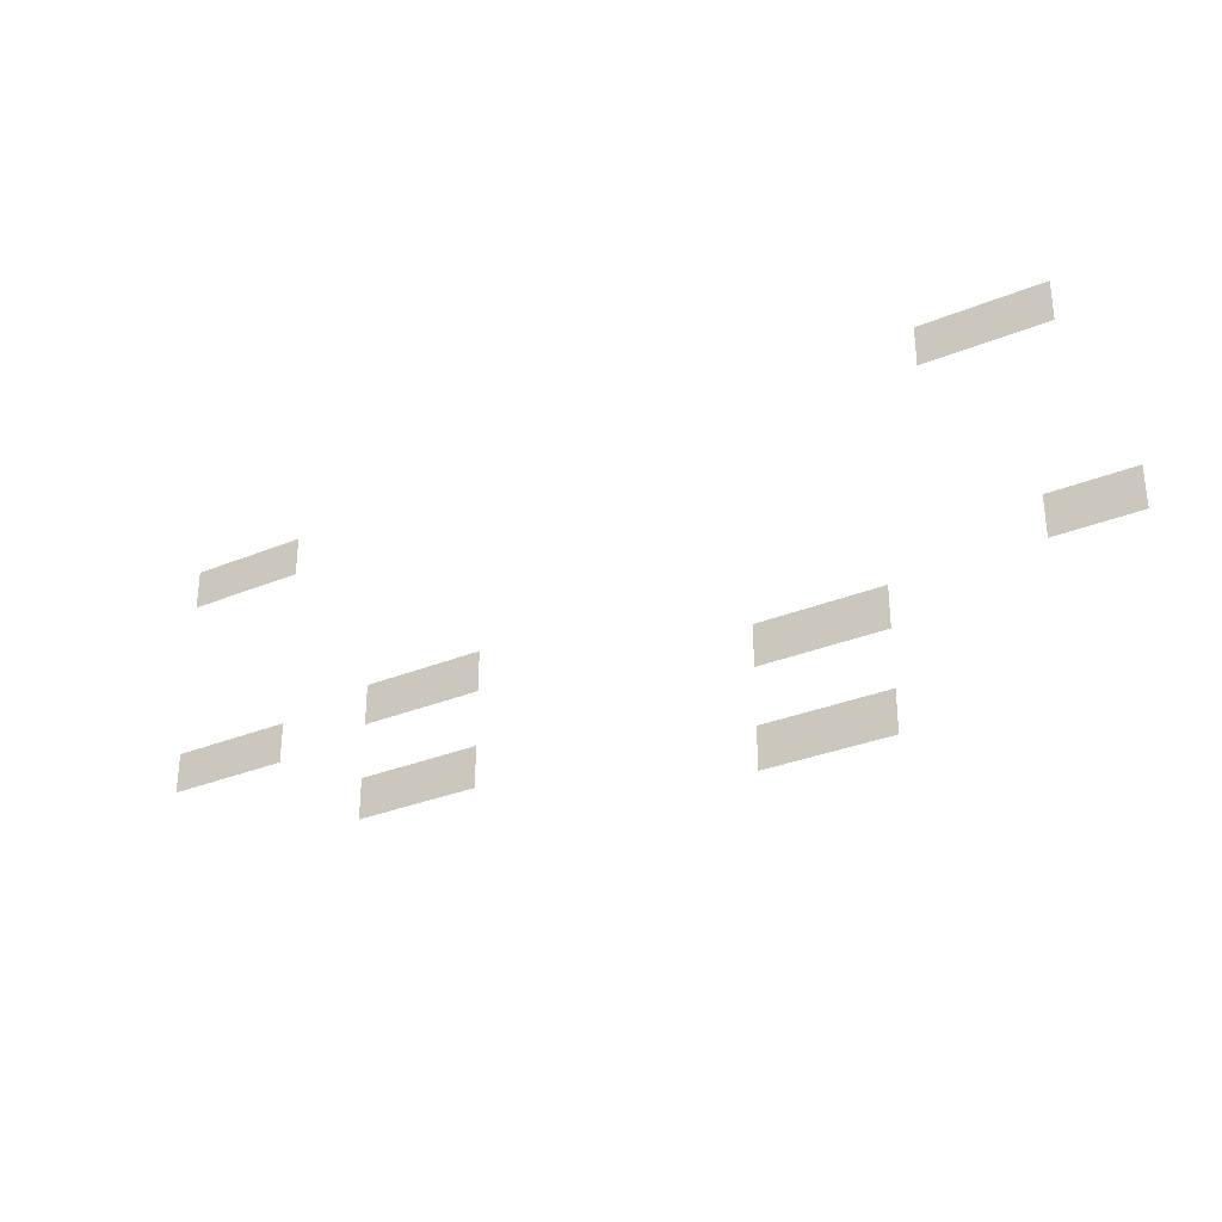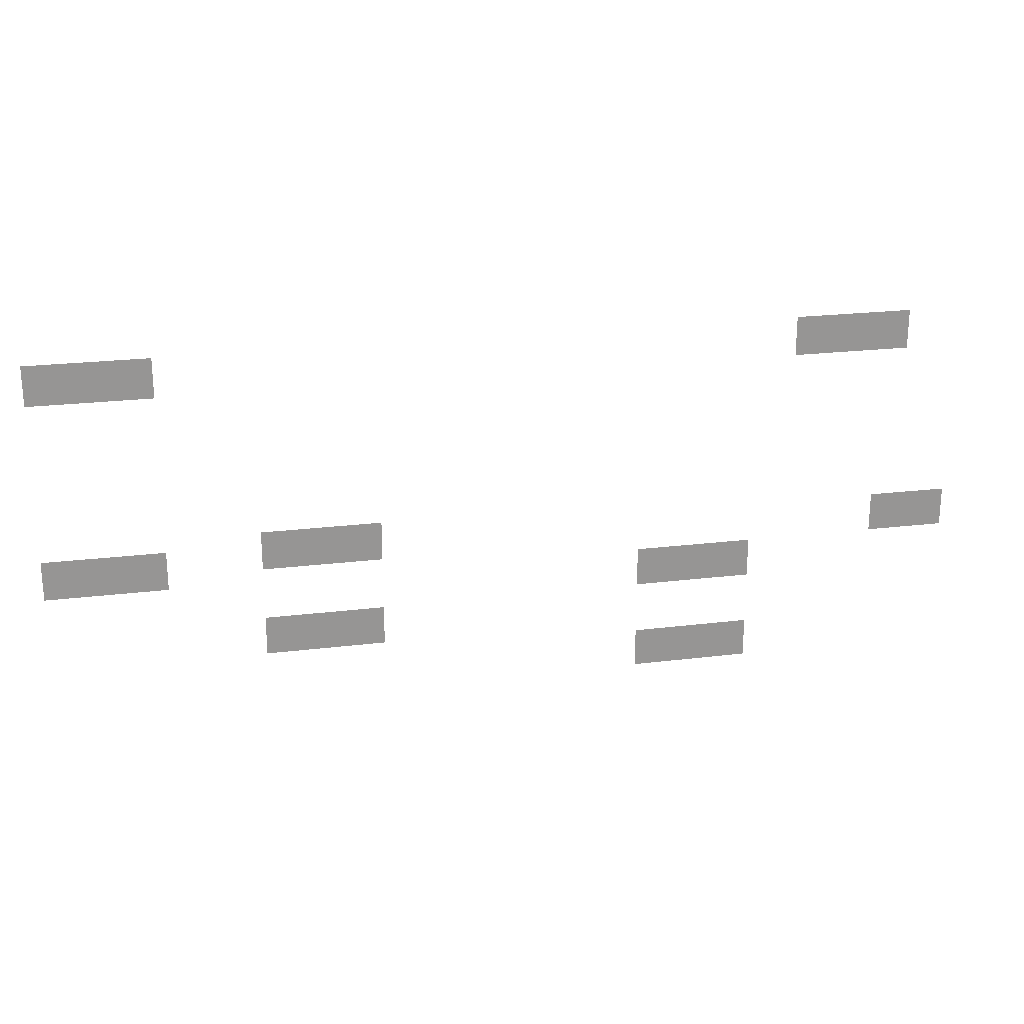
<metadata>
{"format":"obj","ext":"obj","renderer":"f3d","projection":"perspective","resolution":1024,"background":"white","views":[{"elev":-31.1,"azim":-149.5,"up":"+Y"},{"elev":22.6,"azim":168.0,"up":"+Y"}]}
</metadata>
<code>
v -1056 -704 0
v -1072 -704 0
v -1072 -688 0
v -1056 -688 0
v -1040 -704 0
v -1056 -704 0
v -1056 -688 0
v -1040 -688 0
v -1024 -704 0
v -1040 -704 0
v -1040 -688 0
v -1024 -688 0
v -1008 -704 0
v -1024 -704 0
v -1024 -688 0
v -1008 -688 0
v -992 -704 0
v -1008 -704 0
v -1008 -688 0
v -992 -688 0
v -976 -704 0
v -992 -704 0
v -992 -688 0
v -976 -688 0
v -960 -704 0
v -976 -704 0
v -976 -688 0
v -960 -688 0
v -944 -704 0
v -960 -704 0
v -960 -688 0
v -944 -688 0
v -928 -704 0
v -944 -704 0
v -944 -688 0
v -928 -688 0
v -144 -704 0
v -160 -704 0
v -160 -688 0
v -144 -688 0
v -128 -704 0
v -144 -704 0
v -144 -688 0
v -128 -688 0
v -112 -704 0
v -128 -704 0
v -128 -688 0
v -112 -688 0
v -96 -704 0
v -112 -704 0
v -112 -688 0
v -96 -688 0
v -80 -704 0
v -96 -704 0
v -96 -688 0
v -80 -688 0
v -64 -704 0
v -80 -704 0
v -80 -688 0
v -64 -688 0
v -48 -704 0
v -64 -704 0
v -64 -688 0
v -48 -688 0
v -32 -704 0
v -48 -704 0
v -48 -688 0
v -32 -688 0
v -16 -704 0
v -32 -704 0
v -32 -688 0
v -16 -688 0
v -1056 -720 0
v -1072 -720 0
v -1072 -704 0
v -1056 -704 0
v -1040 -720 0
v -1056 -720 0
v -1056 -704 0
v -1040 -704 0
v -1024 -720 0
v -1040 -720 0
v -1040 -704 0
v -1024 -704 0
v -1008 -720 0
v -1024 -720 0
v -1024 -704 0
v -1008 -704 0
v -992 -720 0
v -1008 -720 0
v -1008 -704 0
v -992 -704 0
v -976 -720 0
v -992 -720 0
v -992 -704 0
v -976 -704 0
v -960 -720 0
v -976 -720 0
v -976 -704 0
v -960 -704 0
v -944 -720 0
v -960 -720 0
v -960 -704 0
v -944 -704 0
v -928 -720 0
v -944 -720 0
v -944 -704 0
v -928 -704 0
v -144 -720 0
v -160 -720 0
v -160 -704 0
v -144 -704 0
v -128 -720 0
v -144 -720 0
v -144 -704 0
v -128 -704 0
v -112 -720 0
v -128 -720 0
v -128 -704 0
v -112 -704 0
v -96 -720 0
v -112 -720 0
v -112 -704 0
v -96 -704 0
v -80 -720 0
v -96 -720 0
v -96 -704 0
v -80 -704 0
v -64 -720 0
v -80 -720 0
v -80 -704 0
v -64 -704 0
v -48 -720 0
v -64 -720 0
v -64 -704 0
v -48 -704 0
v -32 -720 0
v -48 -720 0
v -48 -704 0
v -32 -704 0
v -16 -720 0
v -32 -720 0
v -32 -704 0
v -16 -704 0
v -1056 -736 0
v -1072 -736 0
v -1072 -720 0
v -1056 -720 0
v -1040 -736 0
v -1056 -736 0
v -1056 -720 0
v -1040 -720 0
v -1024 -736 0
v -1040 -736 0
v -1040 -720 0
v -1024 -720 0
v -1008 -736 0
v -1024 -736 0
v -1024 -720 0
v -1008 -720 0
v -992 -736 0
v -1008 -736 0
v -1008 -720 0
v -992 -720 0
v -976 -736 0
v -992 -736 0
v -992 -720 0
v -976 -720 0
v -960 -736 0
v -976 -736 0
v -976 -720 0
v -960 -720 0
v -944 -736 0
v -960 -736 0
v -960 -720 0
v -944 -720 0
v -928 -736 0
v -944 -736 0
v -944 -720 0
v -928 -720 0
v -144 -736 0
v -160 -736 0
v -160 -720 0
v -144 -720 0
v -128 -736 0
v -144 -736 0
v -144 -720 0
v -128 -720 0
v -112 -736 0
v -128 -736 0
v -128 -720 0
v -112 -720 0
v -96 -736 0
v -112 -736 0
v -112 -720 0
v -96 -720 0
v -80 -736 0
v -96 -736 0
v -96 -720 0
v -80 -720 0
v -64 -736 0
v -80 -736 0
v -80 -720 0
v -64 -720 0
v -48 -736 0
v -64 -736 0
v -64 -720 0
v -48 -720 0
v -32 -736 0
v -48 -736 0
v -48 -720 0
v -32 -720 0
v -16 -736 0
v -32 -736 0
v -32 -720 0
v -16 -720 0
v -400 -928 0
v -416 -928 0
v -416 -912 0
v -400 -912 0
v -384 -928 0
v -400 -928 0
v -400 -912 0
v -384 -912 0
v -368 -928 0
v -384 -928 0
v -384 -912 0
v -368 -912 0
v -352 -928 0
v -368 -928 0
v -368 -912 0
v -352 -912 0
v -336 -928 0
v -352 -928 0
v -352 -912 0
v -336 -912 0
v -320 -928 0
v -336 -928 0
v -336 -912 0
v -320 -912 0
v -304 -928 0
v -320 -928 0
v -320 -912 0
v -304 -912 0
v -288 -928 0
v -304 -928 0
v -304 -912 0
v -288 -912 0
v -272 -928 0
v -288 -928 0
v -288 -912 0
v -272 -912 0
v -1120 -944 0
v -1136 -944 0
v -1136 -928 0
v -1120 -928 0
v -1104 -944 0
v -1120 -944 0
v -1120 -928 0
v -1104 -928 0
v -1088 -944 0
v -1104 -944 0
v -1104 -928 0
v -1088 -928 0
v -1072 -944 0
v -1088 -944 0
v -1088 -928 0
v -1072 -928 0
v -1056 -944 0
v -1072 -944 0
v -1072 -928 0
v -1056 -928 0
v -1040 -944 0
v -1056 -944 0
v -1056 -928 0
v -1040 -928 0
v -400 -944 0
v -416 -944 0
v -416 -928 0
v -400 -928 0
v -384 -944 0
v -400 -944 0
v -400 -928 0
v -384 -928 0
v -368 -944 0
v -384 -944 0
v -384 -928 0
v -368 -928 0
v -352 -944 0
v -368 -944 0
v -368 -928 0
v -352 -928 0
v -336 -944 0
v -352 -944 0
v -352 -928 0
v -336 -928 0
v -320 -944 0
v -336 -944 0
v -336 -928 0
v -320 -928 0
v -304 -944 0
v -320 -944 0
v -320 -928 0
v -304 -928 0
v -288 -944 0
v -304 -944 0
v -304 -928 0
v -288 -928 0
v -272 -944 0
v -288 -944 0
v -288 -928 0
v -272 -928 0
v -144 -944 0
v -160 -944 0
v -160 -928 0
v -144 -928 0
v -128 -944 0
v -144 -944 0
v -144 -928 0
v -128 -928 0
v -112 -944 0
v -128 -944 0
v -128 -928 0
v -112 -928 0
v -96 -944 0
v -112 -944 0
v -112 -928 0
v -96 -928 0
v -80 -944 0
v -96 -944 0
v -96 -928 0
v -80 -928 0
v -64 -944 0
v -80 -944 0
v -80 -928 0
v -64 -928 0
v -48 -944 0
v -64 -944 0
v -64 -928 0
v -48 -928 0
v -32 -944 0
v -48 -944 0
v -48 -928 0
v -32 -928 0
v -16 -944 0
v -32 -944 0
v -32 -928 0
v -16 -928 0
v -1120 -960 0
v -1136 -960 0
v -1136 -944 0
v -1120 -944 0
v -1104 -960 0
v -1120 -960 0
v -1120 -944 0
v -1104 -944 0
v -1088 -960 0
v -1104 -960 0
v -1104 -944 0
v -1088 -944 0
v -1072 -960 0
v -1088 -960 0
v -1088 -944 0
v -1072 -944 0
v -1056 -960 0
v -1072 -960 0
v -1072 -944 0
v -1056 -944 0
v -1040 -960 0
v -1056 -960 0
v -1056 -944 0
v -1040 -944 0
v -400 -960 0
v -416 -960 0
v -416 -944 0
v -400 -944 0
v -384 -960 0
v -400 -960 0
v -400 -944 0
v -384 -944 0
v -368 -960 0
v -384 -960 0
v -384 -944 0
v -368 -944 0
v -352 -960 0
v -368 -960 0
v -368 -944 0
v -352 -944 0
v -336 -960 0
v -352 -960 0
v -352 -944 0
v -336 -944 0
v -320 -960 0
v -336 -960 0
v -336 -944 0
v -320 -944 0
v -304 -960 0
v -320 -960 0
v -320 -944 0
v -304 -944 0
v -288 -960 0
v -304 -960 0
v -304 -944 0
v -288 -944 0
v -272 -960 0
v -288 -960 0
v -288 -944 0
v -272 -944 0
v -144 -960 0
v -160 -960 0
v -160 -944 0
v -144 -944 0
v -128 -960 0
v -144 -960 0
v -144 -944 0
v -128 -944 0
v -112 -960 0
v -128 -960 0
v -128 -944 0
v -112 -944 0
v -96 -960 0
v -112 -960 0
v -112 -944 0
v -96 -944 0
v -80 -960 0
v -96 -960 0
v -96 -944 0
v -80 -944 0
v -64 -960 0
v -80 -960 0
v -80 -944 0
v -64 -944 0
v -48 -960 0
v -64 -960 0
v -64 -944 0
v -48 -944 0
v -32 -960 0
v -48 -960 0
v -48 -944 0
v -32 -944 0
v -16 -960 0
v -32 -960 0
v -32 -944 0
v -16 -944 0
v -1120 -976 0
v -1136 -976 0
v -1136 -960 0
v -1120 -960 0
v -1104 -976 0
v -1120 -976 0
v -1120 -960 0
v -1104 -960 0
v -1088 -976 0
v -1104 -976 0
v -1104 -960 0
v -1088 -960 0
v -1072 -976 0
v -1088 -976 0
v -1088 -960 0
v -1072 -960 0
v -1056 -976 0
v -1072 -976 0
v -1072 -960 0
v -1056 -960 0
v -1040 -976 0
v -1056 -976 0
v -1056 -960 0
v -1040 -960 0
v -144 -976 0
v -160 -976 0
v -160 -960 0
v -144 -960 0
v -128 -976 0
v -144 -976 0
v -144 -960 0
v -128 -960 0
v -112 -976 0
v -128 -976 0
v -128 -960 0
v -112 -960 0
v -96 -976 0
v -112 -976 0
v -112 -960 0
v -96 -960 0
v -80 -976 0
v -96 -976 0
v -96 -960 0
v -80 -960 0
v -64 -976 0
v -80 -976 0
v -80 -960 0
v -64 -960 0
v -48 -976 0
v -64 -976 0
v -64 -960 0
v -48 -960 0
v -32 -976 0
v -48 -976 0
v -48 -960 0
v -32 -960 0
v -16 -976 0
v -32 -976 0
v -32 -960 0
v -16 -960 0
v -864 -992 0
v -880 -992 0
v -880 -976 0
v -864 -976 0
v -848 -992 0
v -864 -992 0
v -864 -976 0
v -848 -976 0
v -832 -992 0
v -848 -992 0
v -848 -976 0
v -832 -976 0
v -816 -992 0
v -832 -992 0
v -832 -976 0
v -816 -976 0
v -800 -992 0
v -816 -992 0
v -816 -976 0
v -800 -976 0
v -784 -992 0
v -800 -992 0
v -800 -976 0
v -784 -976 0
v -768 -992 0
v -784 -992 0
v -784 -976 0
v -768 -976 0
v -752 -992 0
v -768 -992 0
v -768 -976 0
v -752 -976 0
v -736 -992 0
v -752 -992 0
v -752 -976 0
v -736 -976 0
v -864 -1008 0
v -880 -1008 0
v -880 -992 0
v -864 -992 0
v -848 -1008 0
v -864 -1008 0
v -864 -992 0
v -848 -992 0
v -832 -1008 0
v -848 -1008 0
v -848 -992 0
v -832 -992 0
v -816 -1008 0
v -832 -1008 0
v -832 -992 0
v -816 -992 0
v -800 -1008 0
v -816 -1008 0
v -816 -992 0
v -800 -992 0
v -784 -1008 0
v -800 -1008 0
v -800 -992 0
v -784 -992 0
v -768 -1008 0
v -784 -1008 0
v -784 -992 0
v -768 -992 0
v -752 -1008 0
v -768 -1008 0
v -768 -992 0
v -752 -992 0
v -736 -1008 0
v -752 -1008 0
v -752 -992 0
v -736 -992 0
v -864 -1024 0
v -880 -1024 0
v -880 -1008 0
v -864 -1008 0
v -848 -1024 0
v -864 -1024 0
v -864 -1008 0
v -848 -1008 0
v -832 -1024 0
v -848 -1024 0
v -848 -1008 0
v -832 -1008 0
v -816 -1024 0
v -832 -1024 0
v -832 -1008 0
v -816 -1008 0
v -800 -1024 0
v -816 -1024 0
v -816 -1008 0
v -800 -1008 0
v -784 -1024 0
v -800 -1024 0
v -800 -1008 0
v -784 -1008 0
v -768 -1024 0
v -784 -1024 0
v -784 -1008 0
v -768 -1008 0
v -752 -1024 0
v -768 -1024 0
v -768 -1008 0
v -752 -1008 0
v -736 -1024 0
v -752 -1024 0
v -752 -1008 0
v -736 -1008 0
v -400 -1040 0
v -416 -1040 0
v -416 -1024 0
v -400 -1024 0
v -384 -1040 0
v -400 -1040 0
v -400 -1024 0
v -384 -1024 0
v -368 -1040 0
v -384 -1040 0
v -384 -1024 0
v -368 -1024 0
v -352 -1040 0
v -368 -1040 0
v -368 -1024 0
v -352 -1024 0
v -336 -1040 0
v -352 -1040 0
v -352 -1024 0
v -336 -1024 0
v -320 -1040 0
v -336 -1040 0
v -336 -1024 0
v -320 -1024 0
v -304 -1040 0
v -320 -1040 0
v -320 -1024 0
v -304 -1024 0
v -288 -1040 0
v -304 -1040 0
v -304 -1024 0
v -288 -1024 0
v -272 -1040 0
v -288 -1040 0
v -288 -1024 0
v -272 -1024 0
v -400 -1056 0
v -416 -1056 0
v -416 -1040 0
v -400 -1040 0
v -384 -1056 0
v -400 -1056 0
v -400 -1040 0
v -384 -1040 0
v -368 -1056 0
v -384 -1056 0
v -384 -1040 0
v -368 -1040 0
v -352 -1056 0
v -368 -1056 0
v -368 -1040 0
v -352 -1040 0
v -336 -1056 0
v -352 -1056 0
v -352 -1040 0
v -336 -1040 0
v -320 -1056 0
v -336 -1056 0
v -336 -1040 0
v -320 -1040 0
v -304 -1056 0
v -320 -1056 0
v -320 -1040 0
v -304 -1040 0
v -288 -1056 0
v -304 -1056 0
v -304 -1040 0
v -288 -1040 0
v -272 -1056 0
v -288 -1056 0
v -288 -1040 0
v -272 -1040 0
v -400 -1072 0
v -416 -1072 0
v -416 -1056 0
v -400 -1056 0
v -384 -1072 0
v -400 -1072 0
v -400 -1056 0
v -384 -1056 0
v -368 -1072 0
v -384 -1072 0
v -384 -1056 0
v -368 -1056 0
v -352 -1072 0
v -368 -1072 0
v -368 -1056 0
v -352 -1056 0
v -336 -1072 0
v -352 -1072 0
v -352 -1056 0
v -336 -1056 0
v -320 -1072 0
v -336 -1072 0
v -336 -1056 0
v -320 -1056 0
v -304 -1072 0
v -320 -1072 0
v -320 -1056 0
v -304 -1056 0
v -288 -1072 0
v -304 -1072 0
v -304 -1056 0
v -288 -1056 0
v -272 -1072 0
v -288 -1072 0
v -288 -1056 0
v -272 -1056 0
v -864 -1104 0
v -880 -1104 0
v -880 -1088 0
v -864 -1088 0
v -848 -1104 0
v -864 -1104 0
v -864 -1088 0
v -848 -1088 0
v -832 -1104 0
v -848 -1104 0
v -848 -1088 0
v -832 -1088 0
v -816 -1104 0
v -832 -1104 0
v -832 -1088 0
v -816 -1088 0
v -800 -1104 0
v -816 -1104 0
v -816 -1088 0
v -800 -1088 0
v -784 -1104 0
v -800 -1104 0
v -800 -1088 0
v -784 -1088 0
v -768 -1104 0
v -784 -1104 0
v -784 -1088 0
v -768 -1088 0
v -752 -1104 0
v -768 -1104 0
v -768 -1088 0
v -752 -1088 0
v -736 -1104 0
v -752 -1104 0
v -752 -1088 0
v -736 -1088 0
v -864 -1120 0
v -880 -1120 0
v -880 -1104 0
v -864 -1104 0
v -848 -1120 0
v -864 -1120 0
v -864 -1104 0
v -848 -1104 0
v -832 -1120 0
v -848 -1120 0
v -848 -1104 0
v -832 -1104 0
v -816 -1120 0
v -832 -1120 0
v -832 -1104 0
v -816 -1104 0
v -800 -1120 0
v -816 -1120 0
v -816 -1104 0
v -800 -1104 0
v -784 -1120 0
v -800 -1120 0
v -800 -1104 0
v -784 -1104 0
v -768 -1120 0
v -784 -1120 0
v -784 -1104 0
v -768 -1104 0
v -752 -1120 0
v -768 -1120 0
v -768 -1104 0
v -752 -1104 0
v -736 -1120 0
v -752 -1120 0
v -752 -1104 0
v -736 -1104 0
v -864 -1136 0
v -880 -1136 0
v -880 -1120 0
v -864 -1120 0
v -848 -1136 0
v -864 -1136 0
v -864 -1120 0
v -848 -1120 0
v -832 -1136 0
v -848 -1136 0
v -848 -1120 0
v -832 -1120 0
v -816 -1136 0
v -832 -1136 0
v -832 -1120 0
v -816 -1120 0
v -800 -1136 0
v -816 -1136 0
v -816 -1120 0
v -800 -1120 0
v -784 -1136 0
v -800 -1136 0
v -800 -1120 0
v -784 -1120 0
v -768 -1136 0
v -784 -1136 0
v -784 -1120 0
v -768 -1120 0
v -752 -1136 0
v -768 -1136 0
v -768 -1120 0
v -752 -1120 0
v -736 -1136 0
v -752 -1136 0
v -752 -1120 0
v -736 -1120 0
g Rodrik-3_mesh_0028
f 1 2 3 4
f 5 6 7 8
f 9 10 11 12
f 13 14 15 16
f 17 18 19 20
f 21 22 23 24
f 25 26 27 28
f 29 30 31 32
f 33 34 35 36
f 37 38 39 40
f 41 42 43 44
f 45 46 47 48
f 49 50 51 52
f 53 54 55 56
f 57 58 59 60
f 61 62 63 64
f 65 66 67 68
f 69 70 71 72
f 73 74 75 76
f 77 78 79 80
f 81 82 83 84
f 85 86 87 88
f 89 90 91 92
f 93 94 95 96
f 97 98 99 100
f 101 102 103 104
f 105 106 107 108
f 109 110 111 112
f 113 114 115 116
f 117 118 119 120
f 121 122 123 124
f 125 126 127 128
f 129 130 131 132
f 133 134 135 136
f 137 138 139 140
f 141 142 143 144
f 145 146 147 148
f 149 150 151 152
f 153 154 155 156
f 157 158 159 160
f 161 162 163 164
f 165 166 167 168
f 169 170 171 172
f 173 174 175 176
f 177 178 179 180
f 181 182 183 184
f 185 186 187 188
f 189 190 191 192
f 193 194 195 196
f 197 198 199 200
f 201 202 203 204
f 205 206 207 208
f 209 210 211 212
f 213 214 215 216
f 217 218 219 220
f 221 222 223 224
f 225 226 227 228
f 229 230 231 232
f 233 234 235 236
f 237 238 239 240
f 241 242 243 244
f 245 246 247 248
f 249 250 251 252
f 253 254 255 256
f 257 258 259 260
f 261 262 263 264
f 265 266 267 268
f 269 270 271 272
f 273 274 275 276
f 277 278 279 280
f 281 282 283 284
f 285 286 287 288
f 289 290 291 292
f 293 294 295 296
f 297 298 299 300
f 301 302 303 304
f 305 306 307 308
f 309 310 311 312
f 313 314 315 316
f 317 318 319 320
f 321 322 323 324
f 325 326 327 328
f 329 330 331 332
f 333 334 335 336
f 337 338 339 340
f 341 342 343 344
f 345 346 347 348
f 349 350 351 352
f 353 354 355 356
f 357 358 359 360
f 361 362 363 364
f 365 366 367 368
f 369 370 371 372
f 373 374 375 376
f 377 378 379 380
f 381 382 383 384
f 385 386 387 388
f 389 390 391 392
f 393 394 395 396
f 397 398 399 400
f 401 402 403 404
f 405 406 407 408
f 409 410 411 412
f 413 414 415 416
f 417 418 419 420
f 421 422 423 424
f 425 426 427 428
f 429 430 431 432
f 433 434 435 436
f 437 438 439 440
f 441 442 443 444
f 445 446 447 448
f 449 450 451 452
f 453 454 455 456
f 457 458 459 460
f 461 462 463 464
f 465 466 467 468
f 469 470 471 472
f 473 474 475 476
f 477 478 479 480
f 481 482 483 484
f 485 486 487 488
f 489 490 491 492
f 493 494 495 496
f 497 498 499 500
f 501 502 503 504
f 505 506 507 508
f 509 510 511 512
f 513 514 515 516
f 517 518 519 520
f 521 522 523 524
f 525 526 527 528
f 529 530 531 532
f 533 534 535 536
f 537 538 539 540
f 541 542 543 544
f 545 546 547 548
f 549 550 551 552
f 553 554 555 556
f 557 558 559 560
f 561 562 563 564
f 565 566 567 568
f 569 570 571 572
f 573 574 575 576
f 577 578 579 580
f 581 582 583 584
f 585 586 587 588
f 589 590 591 592
f 593 594 595 596
f 597 598 599 600
f 601 602 603 604
f 605 606 607 608
f 609 610 611 612
f 613 614 615 616
f 617 618 619 620
f 621 622 623 624
f 625 626 627 628
f 629 630 631 632
f 633 634 635 636
f 637 638 639 640
f 641 642 643 644
f 645 646 647 648
f 649 650 651 652
f 653 654 655 656
f 657 658 659 660
f 661 662 663 664
f 665 666 667 668
f 669 670 671 672
f 673 674 675 676
f 677 678 679 680
f 681 682 683 684
f 685 686 687 688
f 689 690 691 692
f 693 694 695 696
f 697 698 699 700
f 701 702 703 704
f 705 706 707 708
f 709 710 711 712
f 713 714 715 716
f 717 718 719 720
f 721 722 723 724
f 725 726 727 728
f 729 730 731 732
f 733 734 735 736
f 737 738 739 740
f 741 742 743 744
f 745 746 747 748
f 749 750 751 752
f 753 754 755 756
f 757 758 759 760
f 761 762 763 764
f 765 766 767 768
f 769 770 771 772
f 773 774 775 776
f 777 778 779 780
f 781 782 783 784
f 785 786 787 788
f 789 790 791 792
f 793 794 795 796
f 797 798 799 800
f 801 802 803 804
f 805 806 807 808
f 809 810 811 812
f 813 814 815 816
f 817 818 819 820
f 821 822 823 824
f 825 826 827 828

</code>
